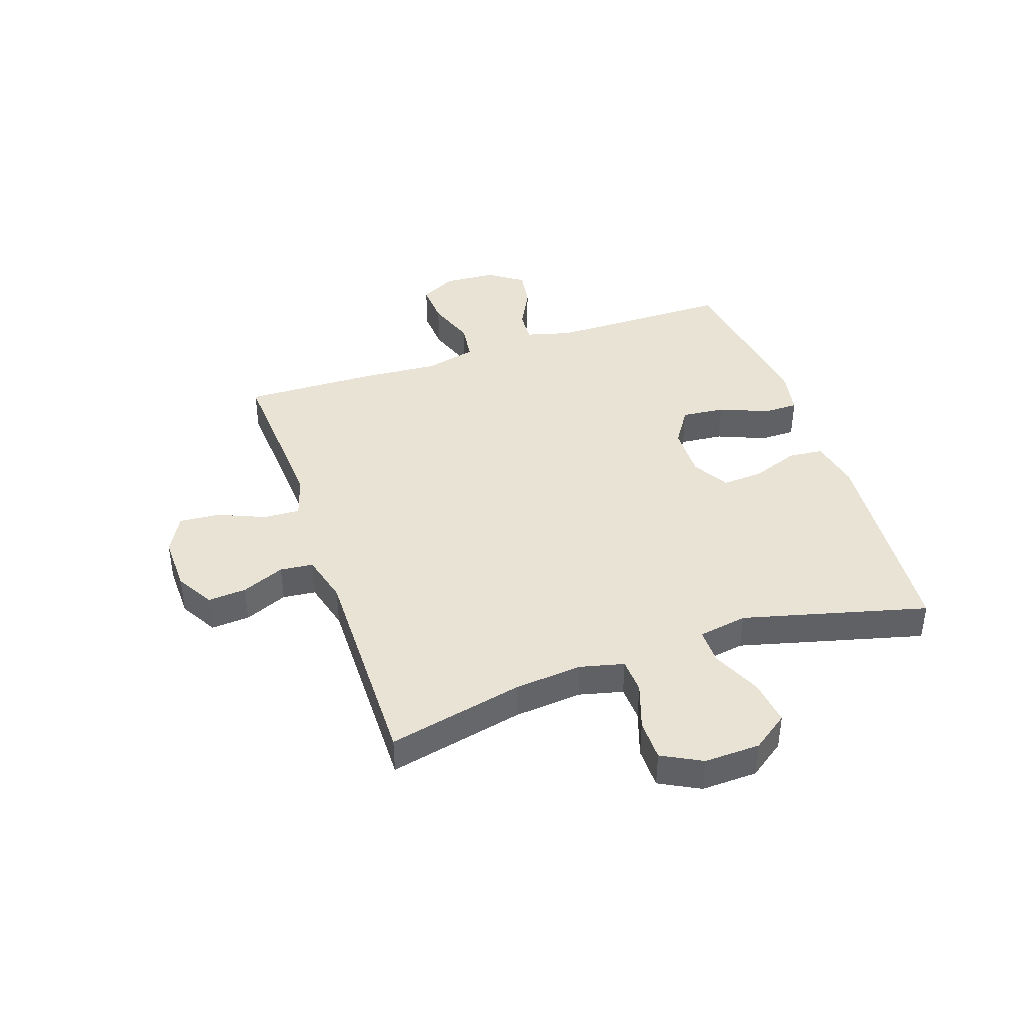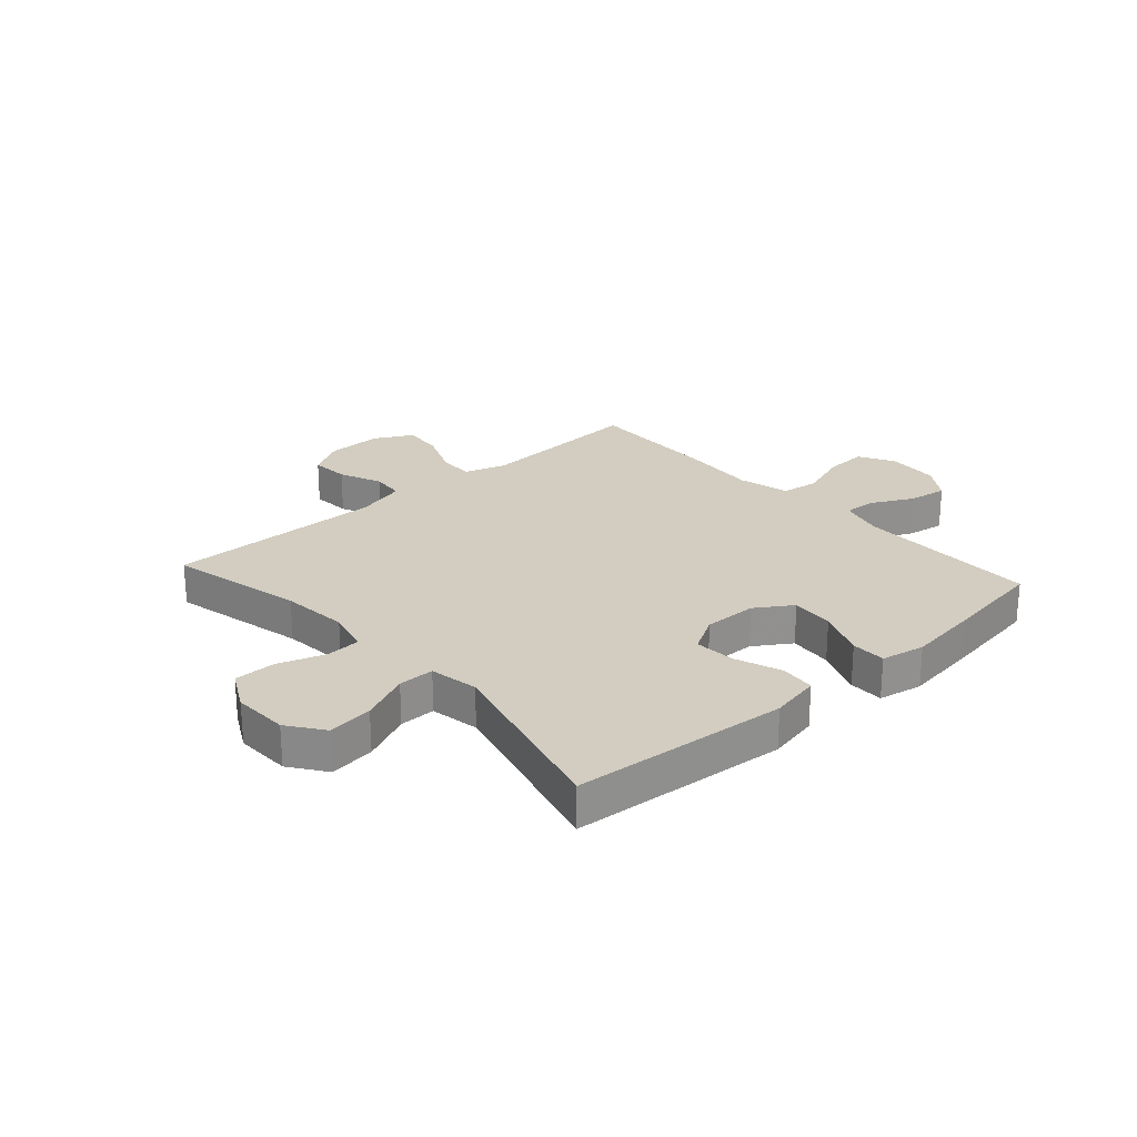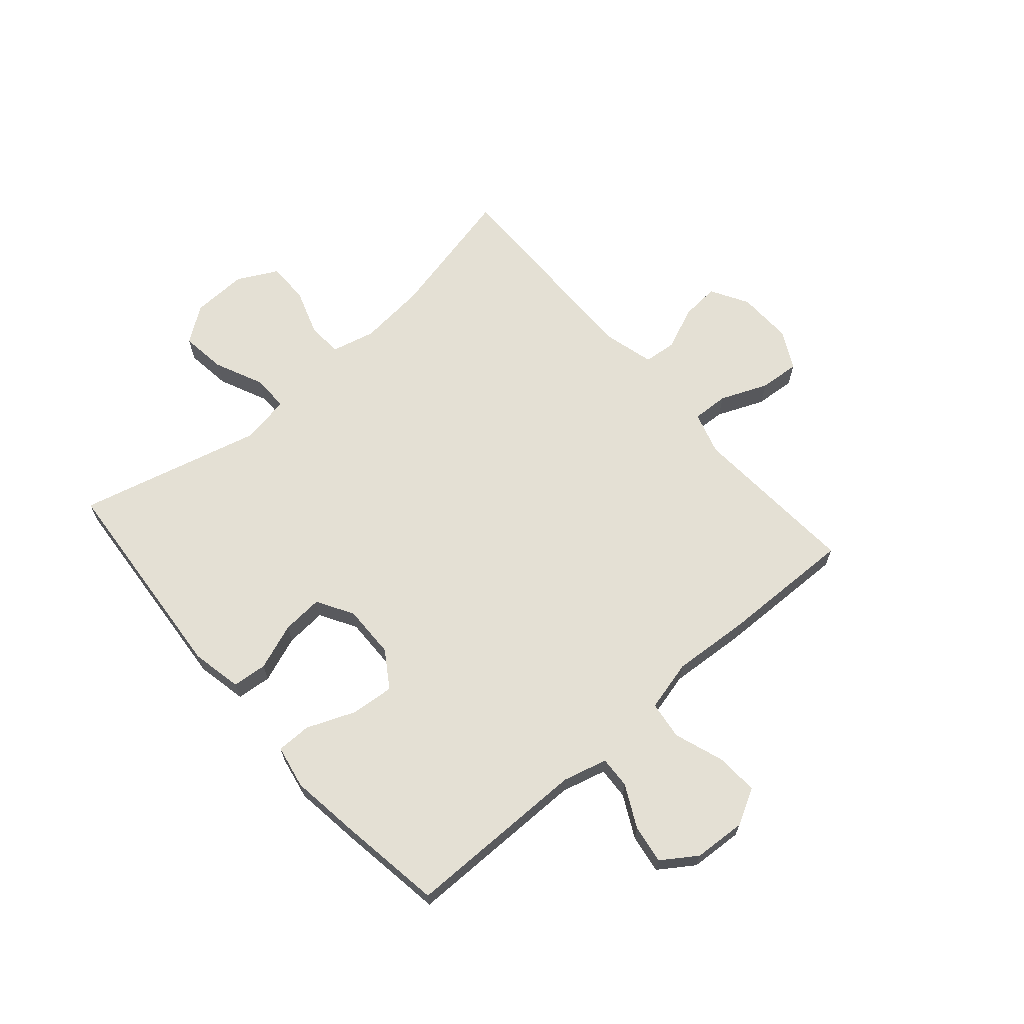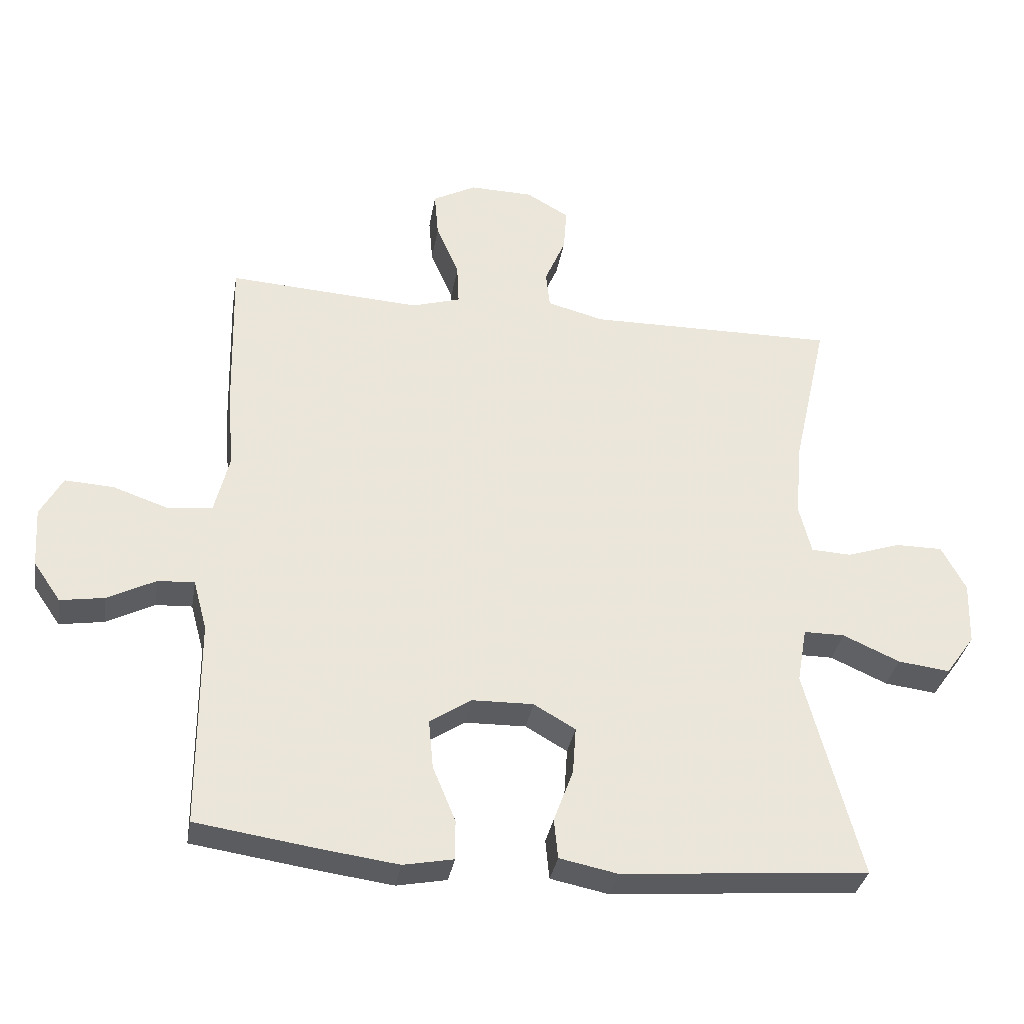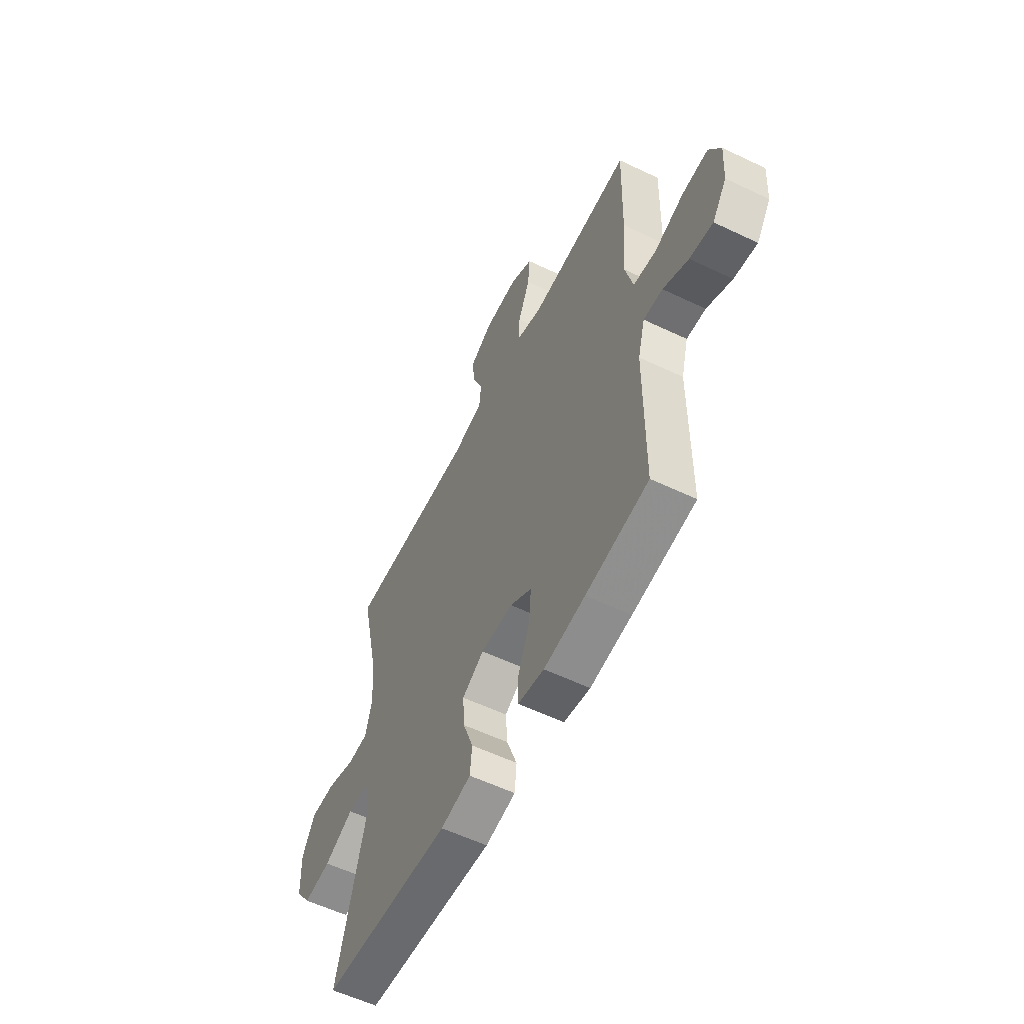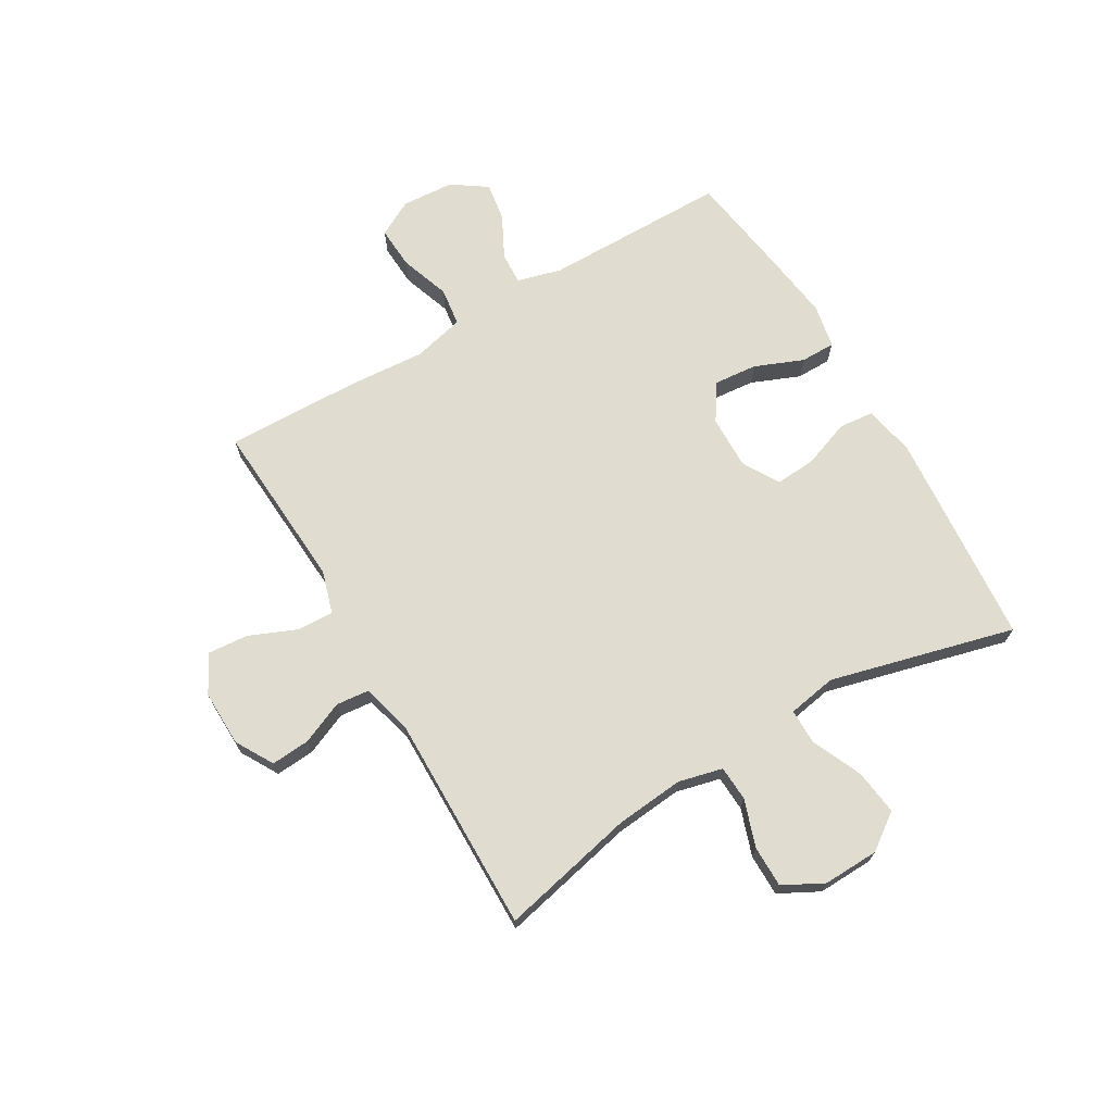
<metadata>
{"format":"obj","ext":"obj","renderer":"f3d","projection":"perspective","resolution":1024,"background":"white","views":[{"elev":41.0,"azim":71.1,"up":"+Y"},{"elev":24.6,"azim":138.1,"up":"+Y"},{"elev":66.0,"azim":-131.2,"up":"+Y"},{"elev":-34.1,"azim":-9.6,"up":"+Z"},{"elev":-57.6,"azim":-116.4,"up":"+Z"},{"elev":69.7,"azim":59.5,"up":"+Y"}]}
</metadata>
<code>
v -0.5 0.07 0.5
v -0.32 0.07 0.489
v -0.202 0.07 0.482
v -0.127 0.07 0.505
v -0.13 0.07 0.569
v -0.165 0.07 0.652
v -0.171 0.07 0.723
v -0.104 0.07 0.759
v -0.006 0.07 0.757
v 0.06 0.07 0.719
v 0.055 0.07 0.651
v 0.023 0.07 0.576
v 0.029 0.07 0.518
v 0.117 0.07 0.495
v 0.5 0.07 0.5
v 0.447 0.07 0.262
v 0.436 0.07 0.143
v 0.455 0.07 0.066
v 0.517 0.07 0.063
v 0.599 0.07 0.091
v 0.672 0.07 0.091
v 0.709 0.07 0.021
v 0.706 0.07 -0.077
v 0.661 0.07 -0.14
v 0.581 0.07 -0.13
v 0.494 0.07 -0.091
v 0.431 0.07 -0.091
v 0.416 0.07 -0.177
v 0.5 0.07 -0.5
v 0.121 0.07 -0.532
v 0.032 0.07 -0.514
v 0.026 0.07 -0.453
v 0.056 0.07 -0.371
v 0.061 0.07 -0.299
v -0.003 0.07 -0.262
v -0.097 0.07 -0.264
v -0.161 0.07 -0.306
v -0.154 0.07 -0.382
v -0.119 0.07 -0.467
v -0.119 0.07 -0.528
v -0.196 0.07 -0.543
v -0.317 0.07 -0.527
v -0.5 0.07 -0.5
v -0.502 0.07 -0.178
v -0.523 0.07 -0.1
v -0.579 0.07 -0.103
v -0.653 0.07 -0.141
v -0.721 0.07 -0.152
v -0.763 0.07 -0.091
v -0.769 0.07 0.001
v -0.735 0.07 0.064
v -0.66 0.07 0.06
v -0.573 0.07 0.03
v -0.506 0.07 0.039
v -0.484 0.07 0.129
v -0.494 0.07 0.265
v -0.5 0 0.5
v -0.32 0 0.489
v -0.202 0 0.482
v -0.127 0 0.505
v -0.13 0 0.569
v -0.165 0 0.652
v -0.171 0 0.723
v -0.104 0 0.759
v -0.006 0 0.757
v 0.06 0 0.719
v 0.055 0 0.651
v 0.023 0 0.576
v 0.029 0 0.518
v 0.117 0 0.495
v 0.5 0 0.5
v 0.447 0 0.262
v 0.436 0 0.143
v 0.455 0 0.066
v 0.517 0 0.063
v 0.599 0 0.091
v 0.672 0 0.091
v 0.709 0 0.021
v 0.706 0 -0.077
v 0.661 0 -0.14
v 0.581 0 -0.13
v 0.494 0 -0.091
v 0.431 0 -0.091
v 0.416 0 -0.177
v 0.5 0 -0.5
v 0.121 0 -0.532
v 0.032 0 -0.514
v 0.026 0 -0.453
v 0.056 0 -0.371
v 0.061 0 -0.299
v -0.003 0 -0.262
v -0.097 0 -0.264
v -0.161 0 -0.306
v -0.154 0 -0.382
v -0.119 0 -0.467
v -0.119 0 -0.528
v -0.196 0 -0.543
v -0.317 0 -0.527
v -0.5 0 -0.5
v -0.502 0 -0.178
v -0.523 0 -0.1
v -0.579 0 -0.103
v -0.653 0 -0.141
v -0.721 0 -0.152
v -0.763 0 -0.091
v -0.769 0 0.001
v -0.735 0 0.064
v -0.66 0 0.06
v -0.573 0 0.03
v -0.506 0 0.039
v -0.484 0 0.129
v -0.494 0 0.265
f 55 56 1 2
f 54 55 2 3
f 51 52 53
f 50 51 53
f 49 50 53
f 48 49 53
f 47 48 53
f 46 47 53
f 45 46 53 54
f 54 3 4
f 45 54 4
f 44 45 4
f 42 43 44
f 41 42 44
f 40 41 44
f 39 40 44
f 38 39 44
f 37 38 44
f 36 37 44 4
f 31 32 33
f 30 31 33
f 29 30 33
f 28 29 33
f 27 28 33 34
f 24 25 26
f 23 24 26
f 22 23 26
f 21 22 26
f 20 21 26
f 19 20 26
f 18 19 26 27
f 27 34 35
f 18 27 35
f 17 18 35
f 14 15 16
f 35 36 4
f 17 35 4
f 16 17 4
f 14 16 4
f 13 14 4
f 10 11 12
f 9 10 12
f 8 9 12
f 7 8 12
f 6 7 12
f 5 6 12
f 4 5 12 13
f 58 57 112 111
f 59 58 111 110
f 109 108 107
f 109 107 106
f 109 106 105
f 109 105 104
f 109 104 103
f 109 103 102
f 110 109 102 101
f 60 59 110
f 60 110 101
f 60 101 100
f 100 99 98
f 100 98 97
f 100 97 96
f 100 96 95
f 100 95 94
f 100 94 93
f 60 100 93 92
f 89 88 87
f 89 87 86
f 89 86 85
f 89 85 84
f 90 89 84 83
f 82 81 80
f 82 80 79
f 82 79 78
f 82 78 77
f 82 77 76
f 82 76 75
f 83 82 75 74
f 91 90 83
f 91 83 74
f 91 74 73
f 72 71 70
f 60 92 91
f 60 91 73
f 60 73 72
f 60 72 70
f 60 70 69
f 68 67 66
f 68 66 65
f 68 65 64
f 68 64 63
f 68 63 62
f 68 62 61
f 69 68 61 60
f 1 57 58 2
f 2 58 59 3
f 3 59 60 4
f 4 60 61 5
f 5 61 62 6
f 6 62 63 7
f 7 63 64 8
f 8 64 65 9
f 9 65 66 10
f 10 66 67 11
f 11 67 68 12
f 12 68 69 13
f 13 69 70 14
f 14 70 71 15
f 15 71 72 16
f 16 72 73 17
f 17 73 74 18
f 18 74 75 19
f 19 75 76 20
f 20 76 77 21
f 21 77 78 22
f 22 78 79 23
f 23 79 80 24
f 24 80 81 25
f 25 81 82 26
f 26 82 83 27
f 27 83 84 28
f 28 84 85 29
f 29 85 86 30
f 30 86 87 31
f 31 87 88 32
f 32 88 89 33
f 33 89 90 34
f 34 90 91 35
f 35 91 92 36
f 36 92 93 37
f 37 93 94 38
f 38 94 95 39
f 39 95 96 40
f 40 96 97 41
f 41 97 98 42
f 42 98 99 43
f 43 99 100 44
f 44 100 101 45
f 45 101 102 46
f 46 102 103 47
f 47 103 104 48
f 48 104 105 49
f 49 105 106 50
f 50 106 107 51
f 51 107 108 52
f 52 108 109 53
f 53 109 110 54
f 54 110 111 55
f 55 111 112 56
f 56 112 57 1

</code>
